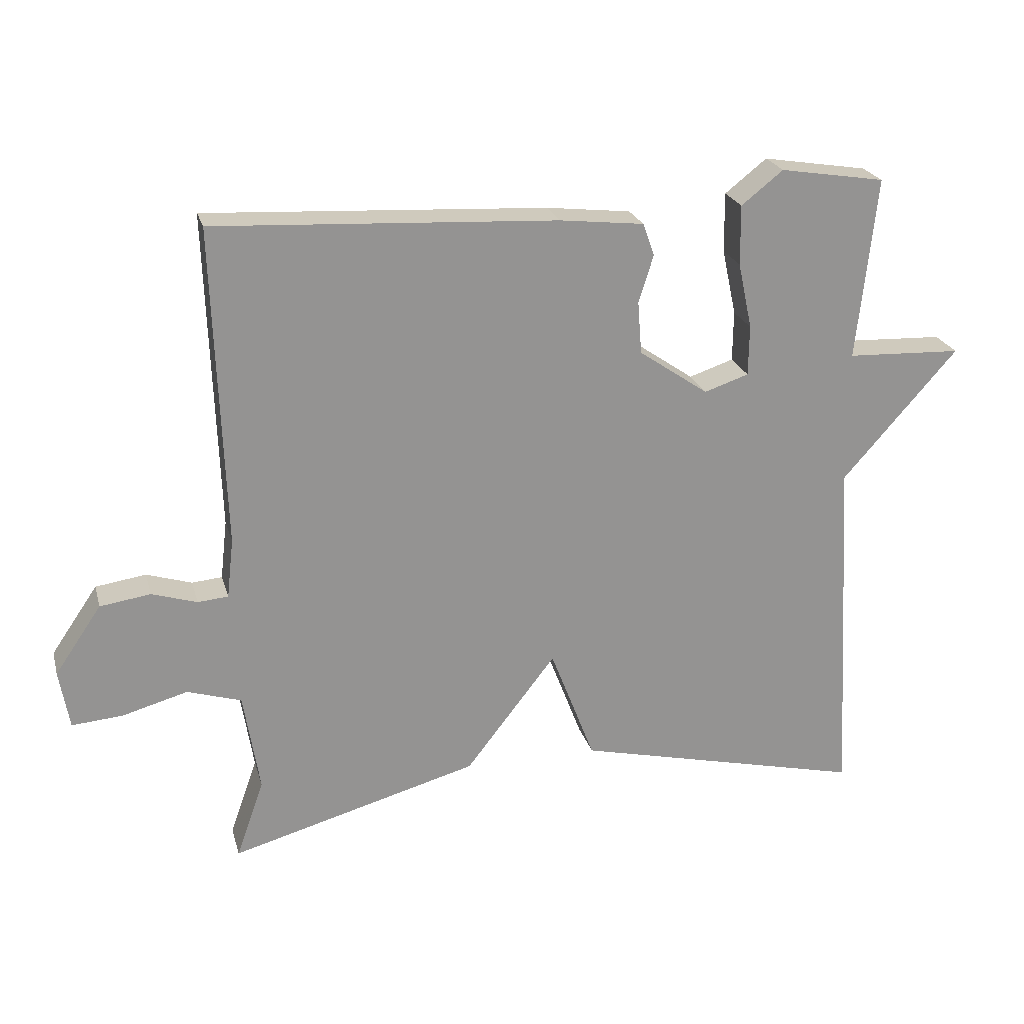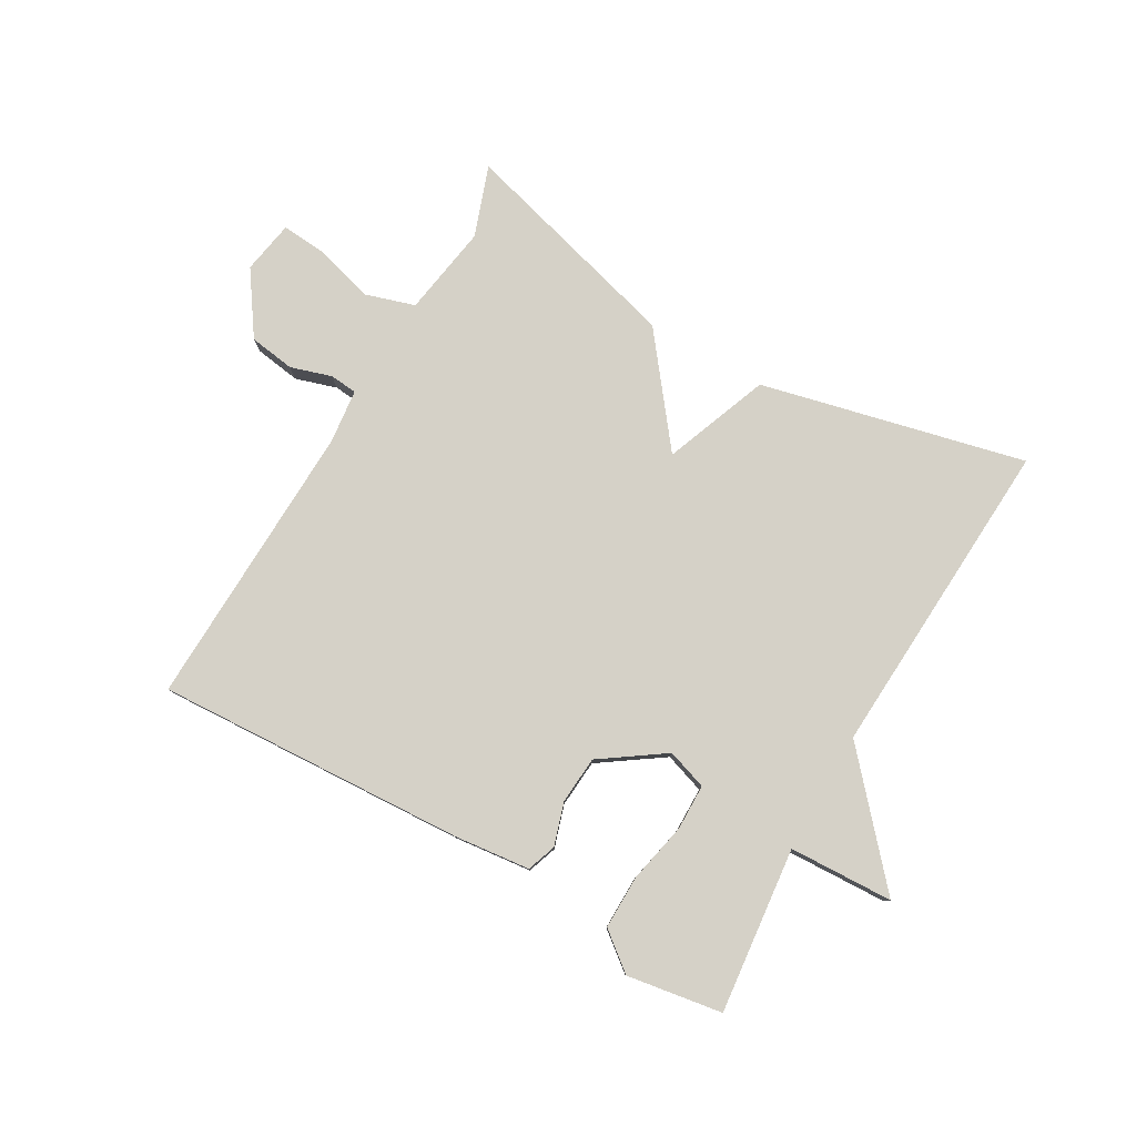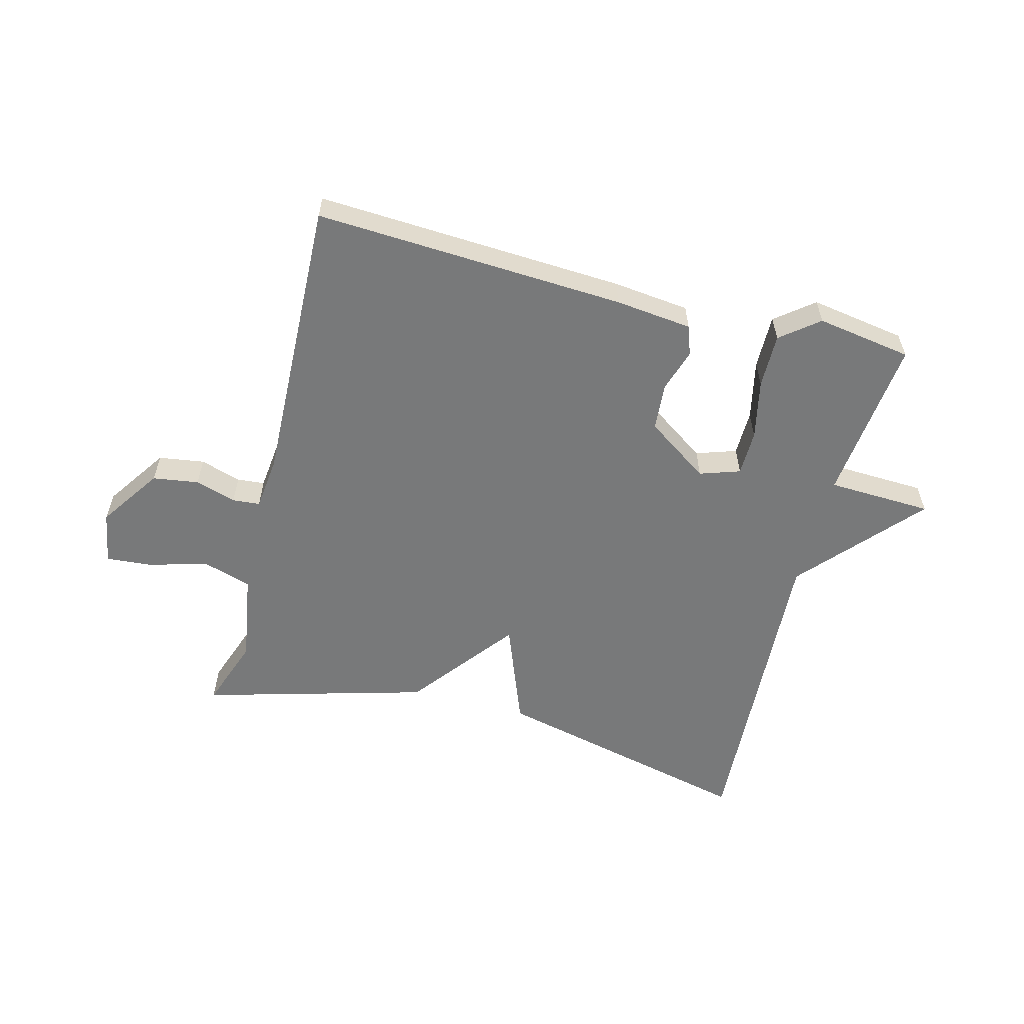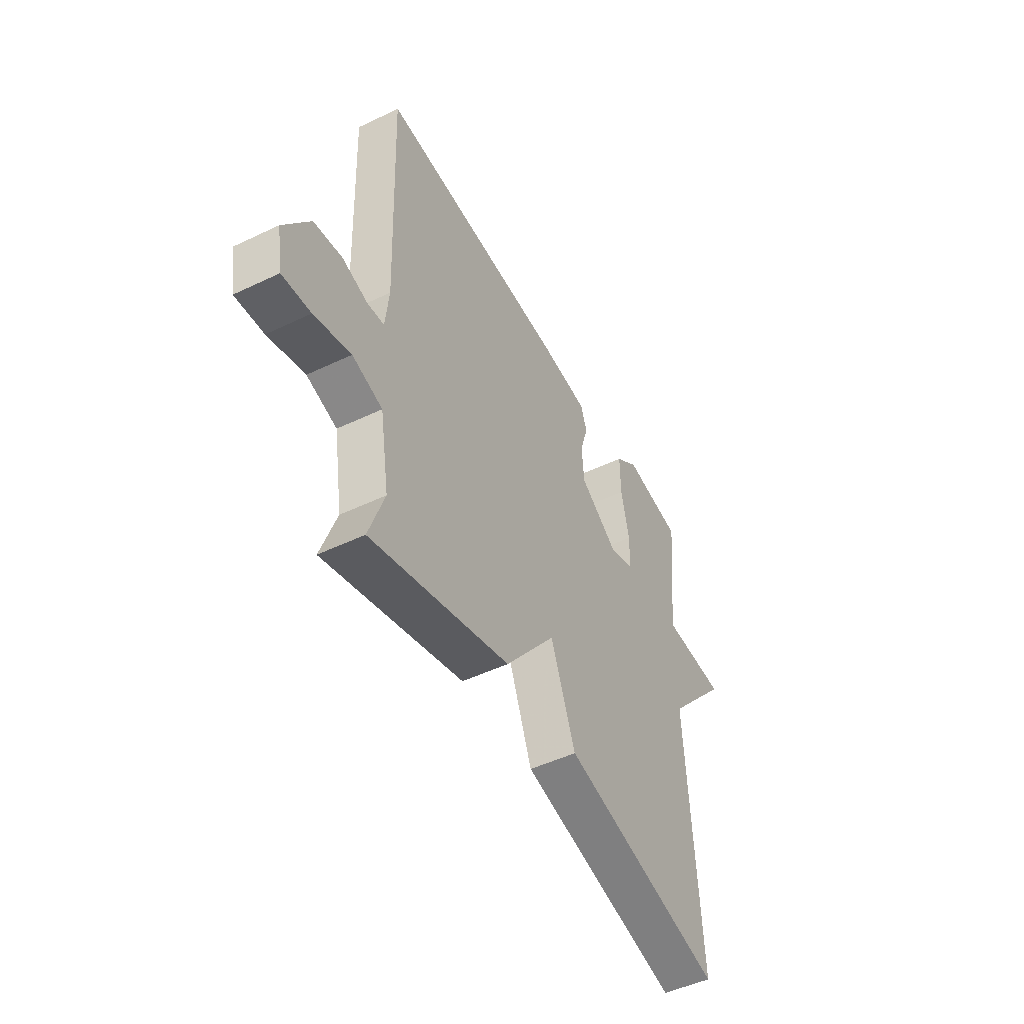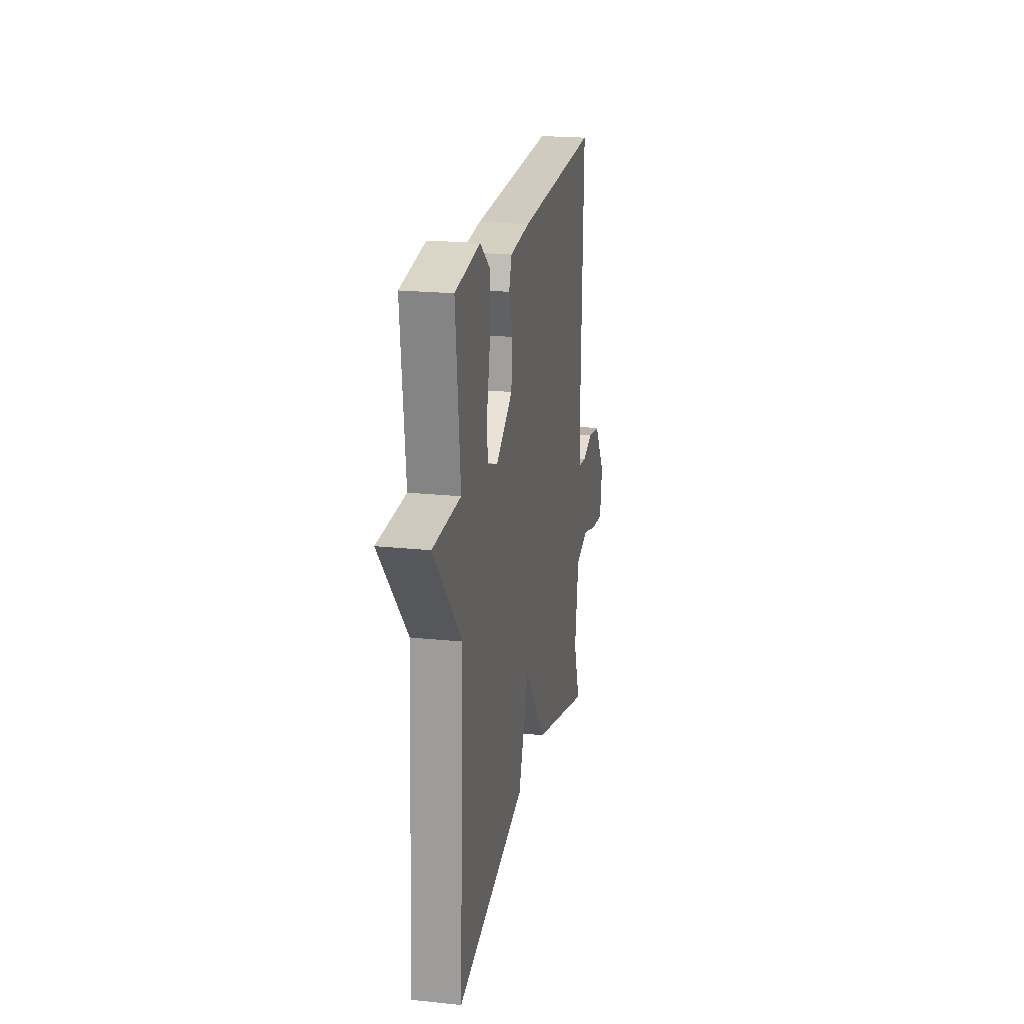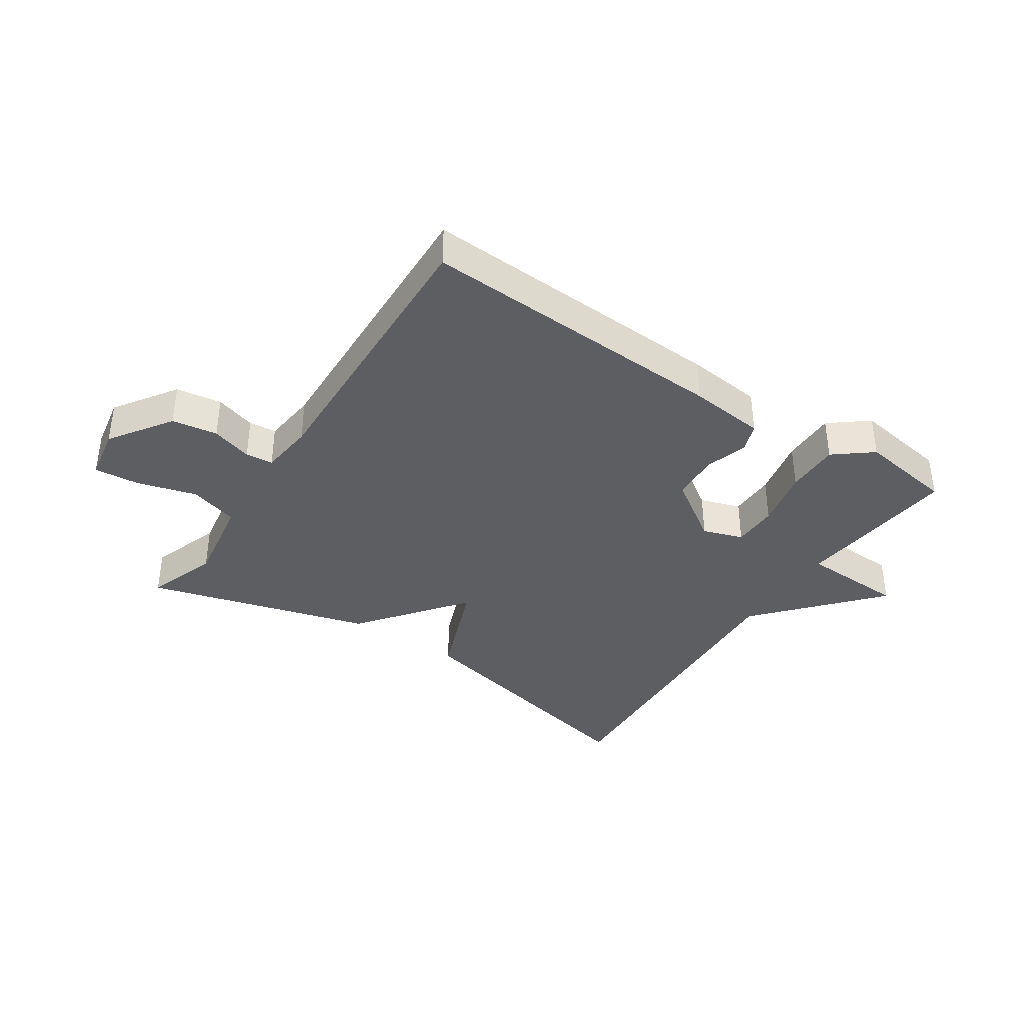
<metadata>
{"format":"obj","ext":"obj","renderer":"f3d","projection":"perspective","resolution":1024,"background":"white","views":[{"elev":23.1,"azim":-14.5,"up":"+Z"},{"elev":79.7,"azim":29.9,"up":"+Y"},{"elev":-57.7,"azim":-14.5,"up":"+Y"},{"elev":-48.9,"azim":-62.0,"up":"+Z"},{"elev":20.5,"azim":100.8,"up":"+Z"},{"elev":-38.0,"azim":-33.4,"up":"+Y"}]}
</metadata>
<code>
v 0.5 0.07 -0.5
v 0.068 0.07 -0.398
v 0.002 0.07 -0.226
v -0.132 0.07 -0.398
v -0.5 0.07 -0.5
v -0.459 0.07 -0.384
v -0.483 0.07 -0.235
v -0.563 0.07 -0.21
v -0.66 0.07 -0.237
v -0.735 0.07 -0.243
v -0.75 0.07 -0.156
v -0.681 0.07 -0.055
v -0.606 0.07 -0.044
v -0.539 0.07 -0.065
v -0.494 0.07 -0.061
v -0.484 0.07 0.027
v -0.5 0.07 0.5
v 0.008 0.07 0.473
v 0.133 0.07 0.459
v 0.15 0.07 0.411
v 0.128 0.07 0.341
v 0.134 0.07 0.263
v 0.237 0.07 0.192
v 0.303 0.07 0.214
v 0.304 0.07 0.289
v 0.283 0.07 0.387
v 0.282 0.07 0.476
v 0.344 0.07 0.525
v 0.5 0.07 0.5
v 0.471 0.07 0.229
v 0.642 0.07 0.222
v 0.471 0.07 0.029
v 0.5 0 -0.5
v 0.068 0 -0.398
v 0.002 0 -0.226
v -0.132 0 -0.398
v -0.5 0 -0.5
v -0.459 0 -0.384
v -0.483 0 -0.235
v -0.563 0 -0.21
v -0.66 0 -0.237
v -0.735 0 -0.243
v -0.75 0 -0.156
v -0.681 0 -0.055
v -0.606 0 -0.044
v -0.539 0 -0.065
v -0.494 0 -0.061
v -0.484 0 0.027
v -0.5 0 0.5
v 0.008 0 0.473
v 0.133 0 0.459
v 0.15 0 0.411
v 0.128 0 0.341
v 0.134 0 0.263
v 0.237 0 0.192
v 0.303 0 0.214
v 0.304 0 0.289
v 0.283 0 0.387
v 0.282 0 0.476
v 0.344 0 0.525
v 0.5 0 0.5
v 0.471 0 0.229
v 0.642 0 0.222
v 0.471 0 0.029
f 30 31 32
f 28 29 30
f 27 28 30
f 26 27 30
f 25 26 30
f 24 25 30 32
f 1 2 3
f 32 1 3
f 24 32 3
f 23 24 3
f 19 20 21
f 18 19 21
f 17 18 21
f 16 17 21
f 15 16 21 22
f 12 13 14
f 11 12 14
f 10 11 14
f 9 10 14
f 8 9 14
f 7 8 14 15
f 23 3 4
f 22 23 4
f 15 22 4
f 7 15 4
f 6 7 4
f 4 5 6
f 64 63 62
f 62 61 60
f 62 60 59
f 62 59 58
f 62 58 57
f 64 62 57 56
f 35 34 33
f 35 33 64
f 35 64 56
f 35 56 55
f 53 52 51
f 53 51 50
f 53 50 49
f 53 49 48
f 54 53 48 47
f 46 45 44
f 46 44 43
f 46 43 42
f 46 42 41
f 46 41 40
f 47 46 40 39
f 36 35 55
f 36 55 54
f 36 54 47
f 36 47 39
f 36 39 38
f 38 37 36
f 1 33 34 2
f 2 34 35 3
f 3 35 36 4
f 4 36 37 5
f 5 37 38 6
f 6 38 39 7
f 7 39 40 8
f 8 40 41 9
f 9 41 42 10
f 10 42 43 11
f 11 43 44 12
f 12 44 45 13
f 13 45 46 14
f 14 46 47 15
f 15 47 48 16
f 16 48 49 17
f 17 49 50 18
f 18 50 51 19
f 19 51 52 20
f 20 52 53 21
f 21 53 54 22
f 22 54 55 23
f 23 55 56 24
f 24 56 57 25
f 25 57 58 26
f 26 58 59 27
f 27 59 60 28
f 28 60 61 29
f 29 61 62 30
f 30 62 63 31
f 31 63 64 32
f 32 64 33 1

</code>
